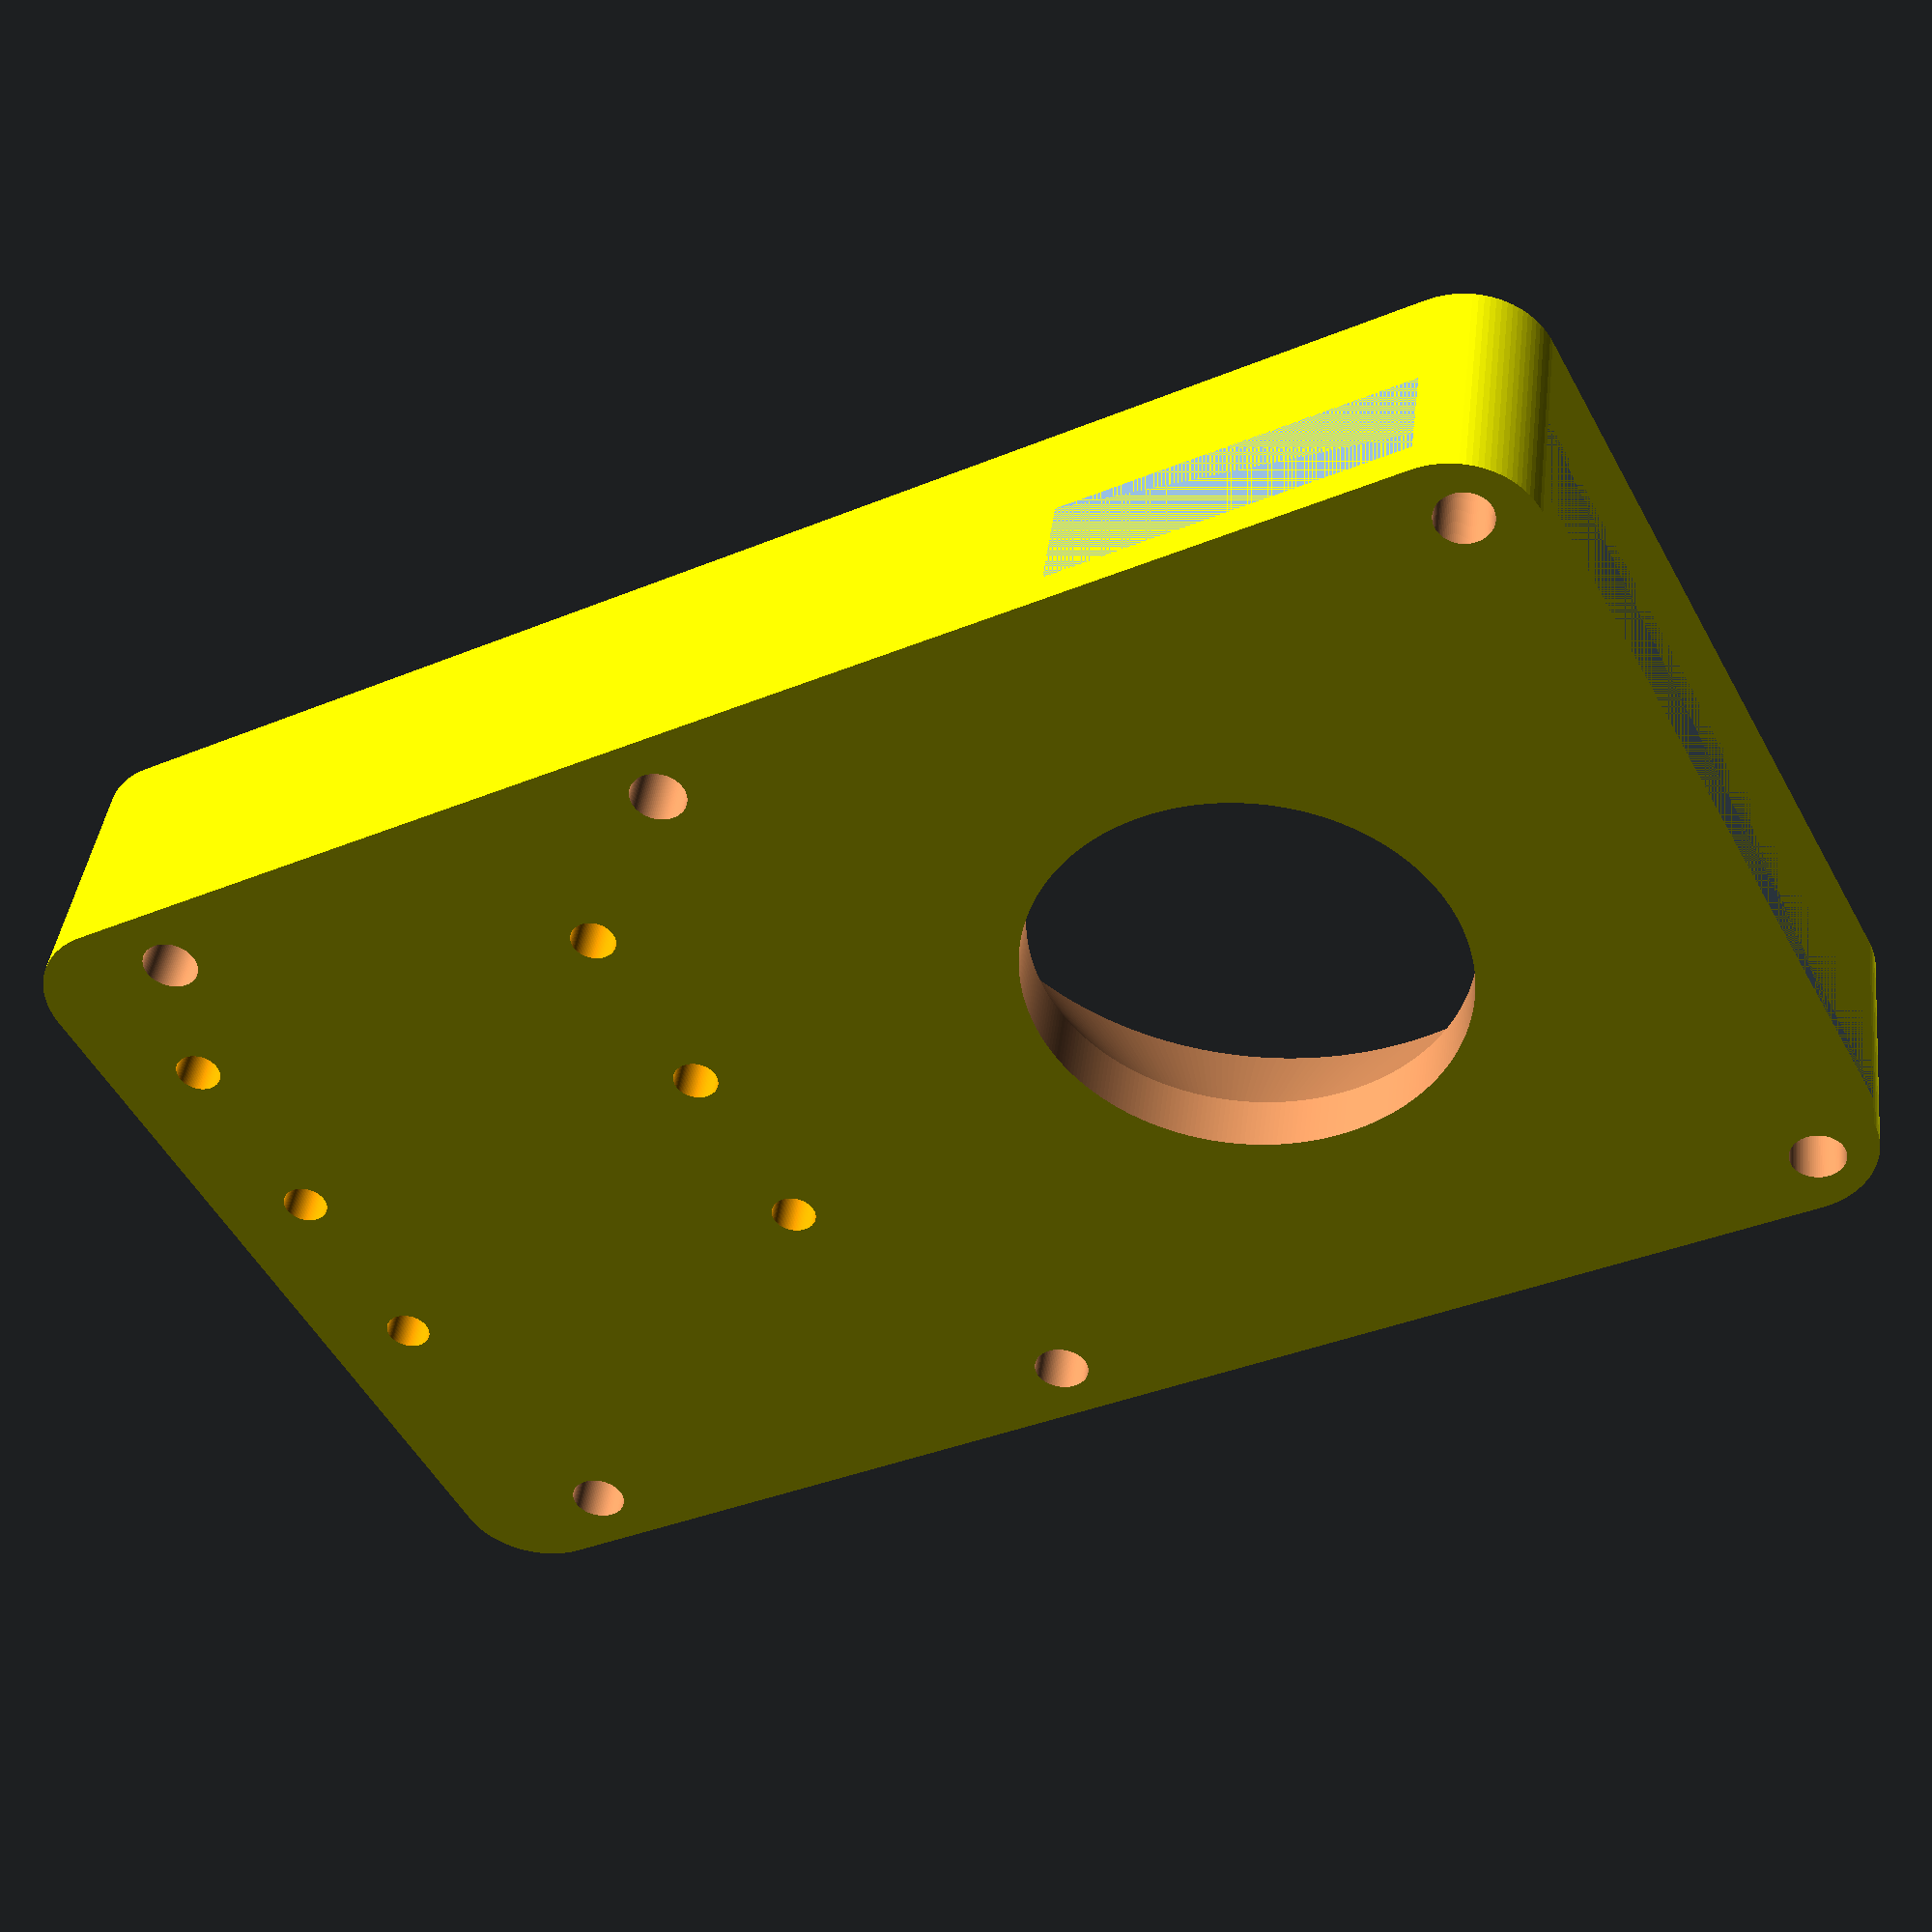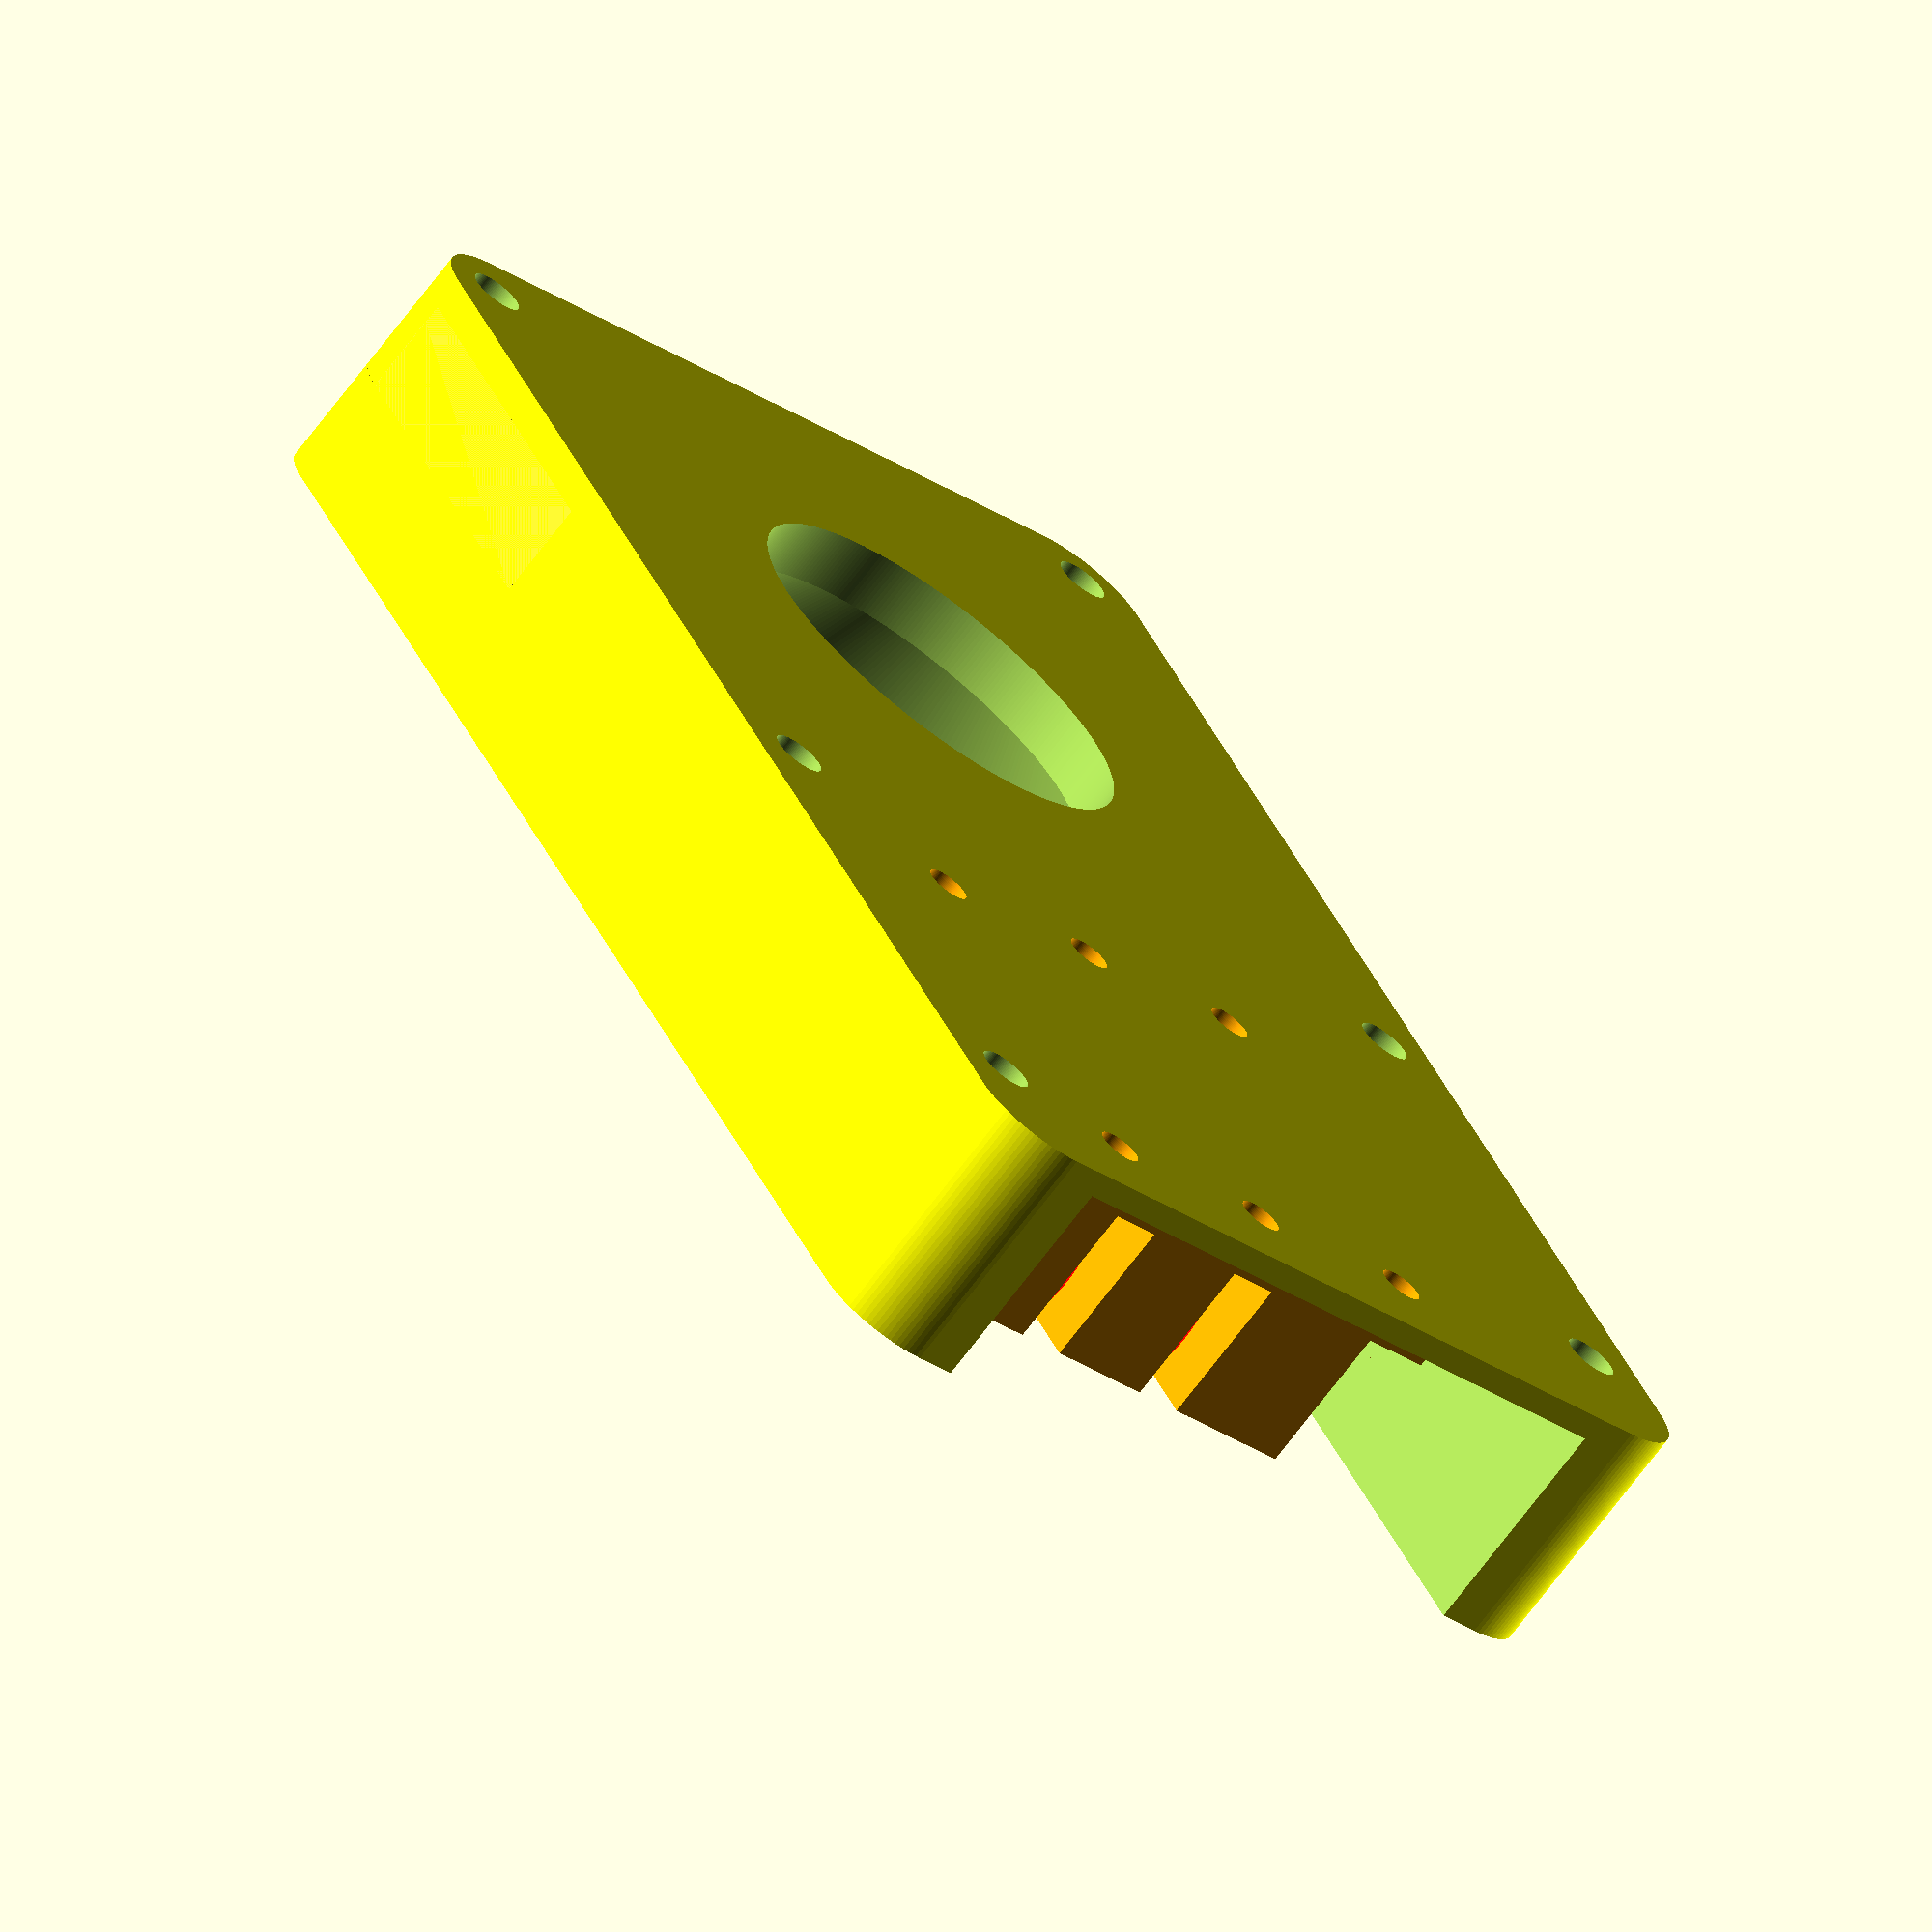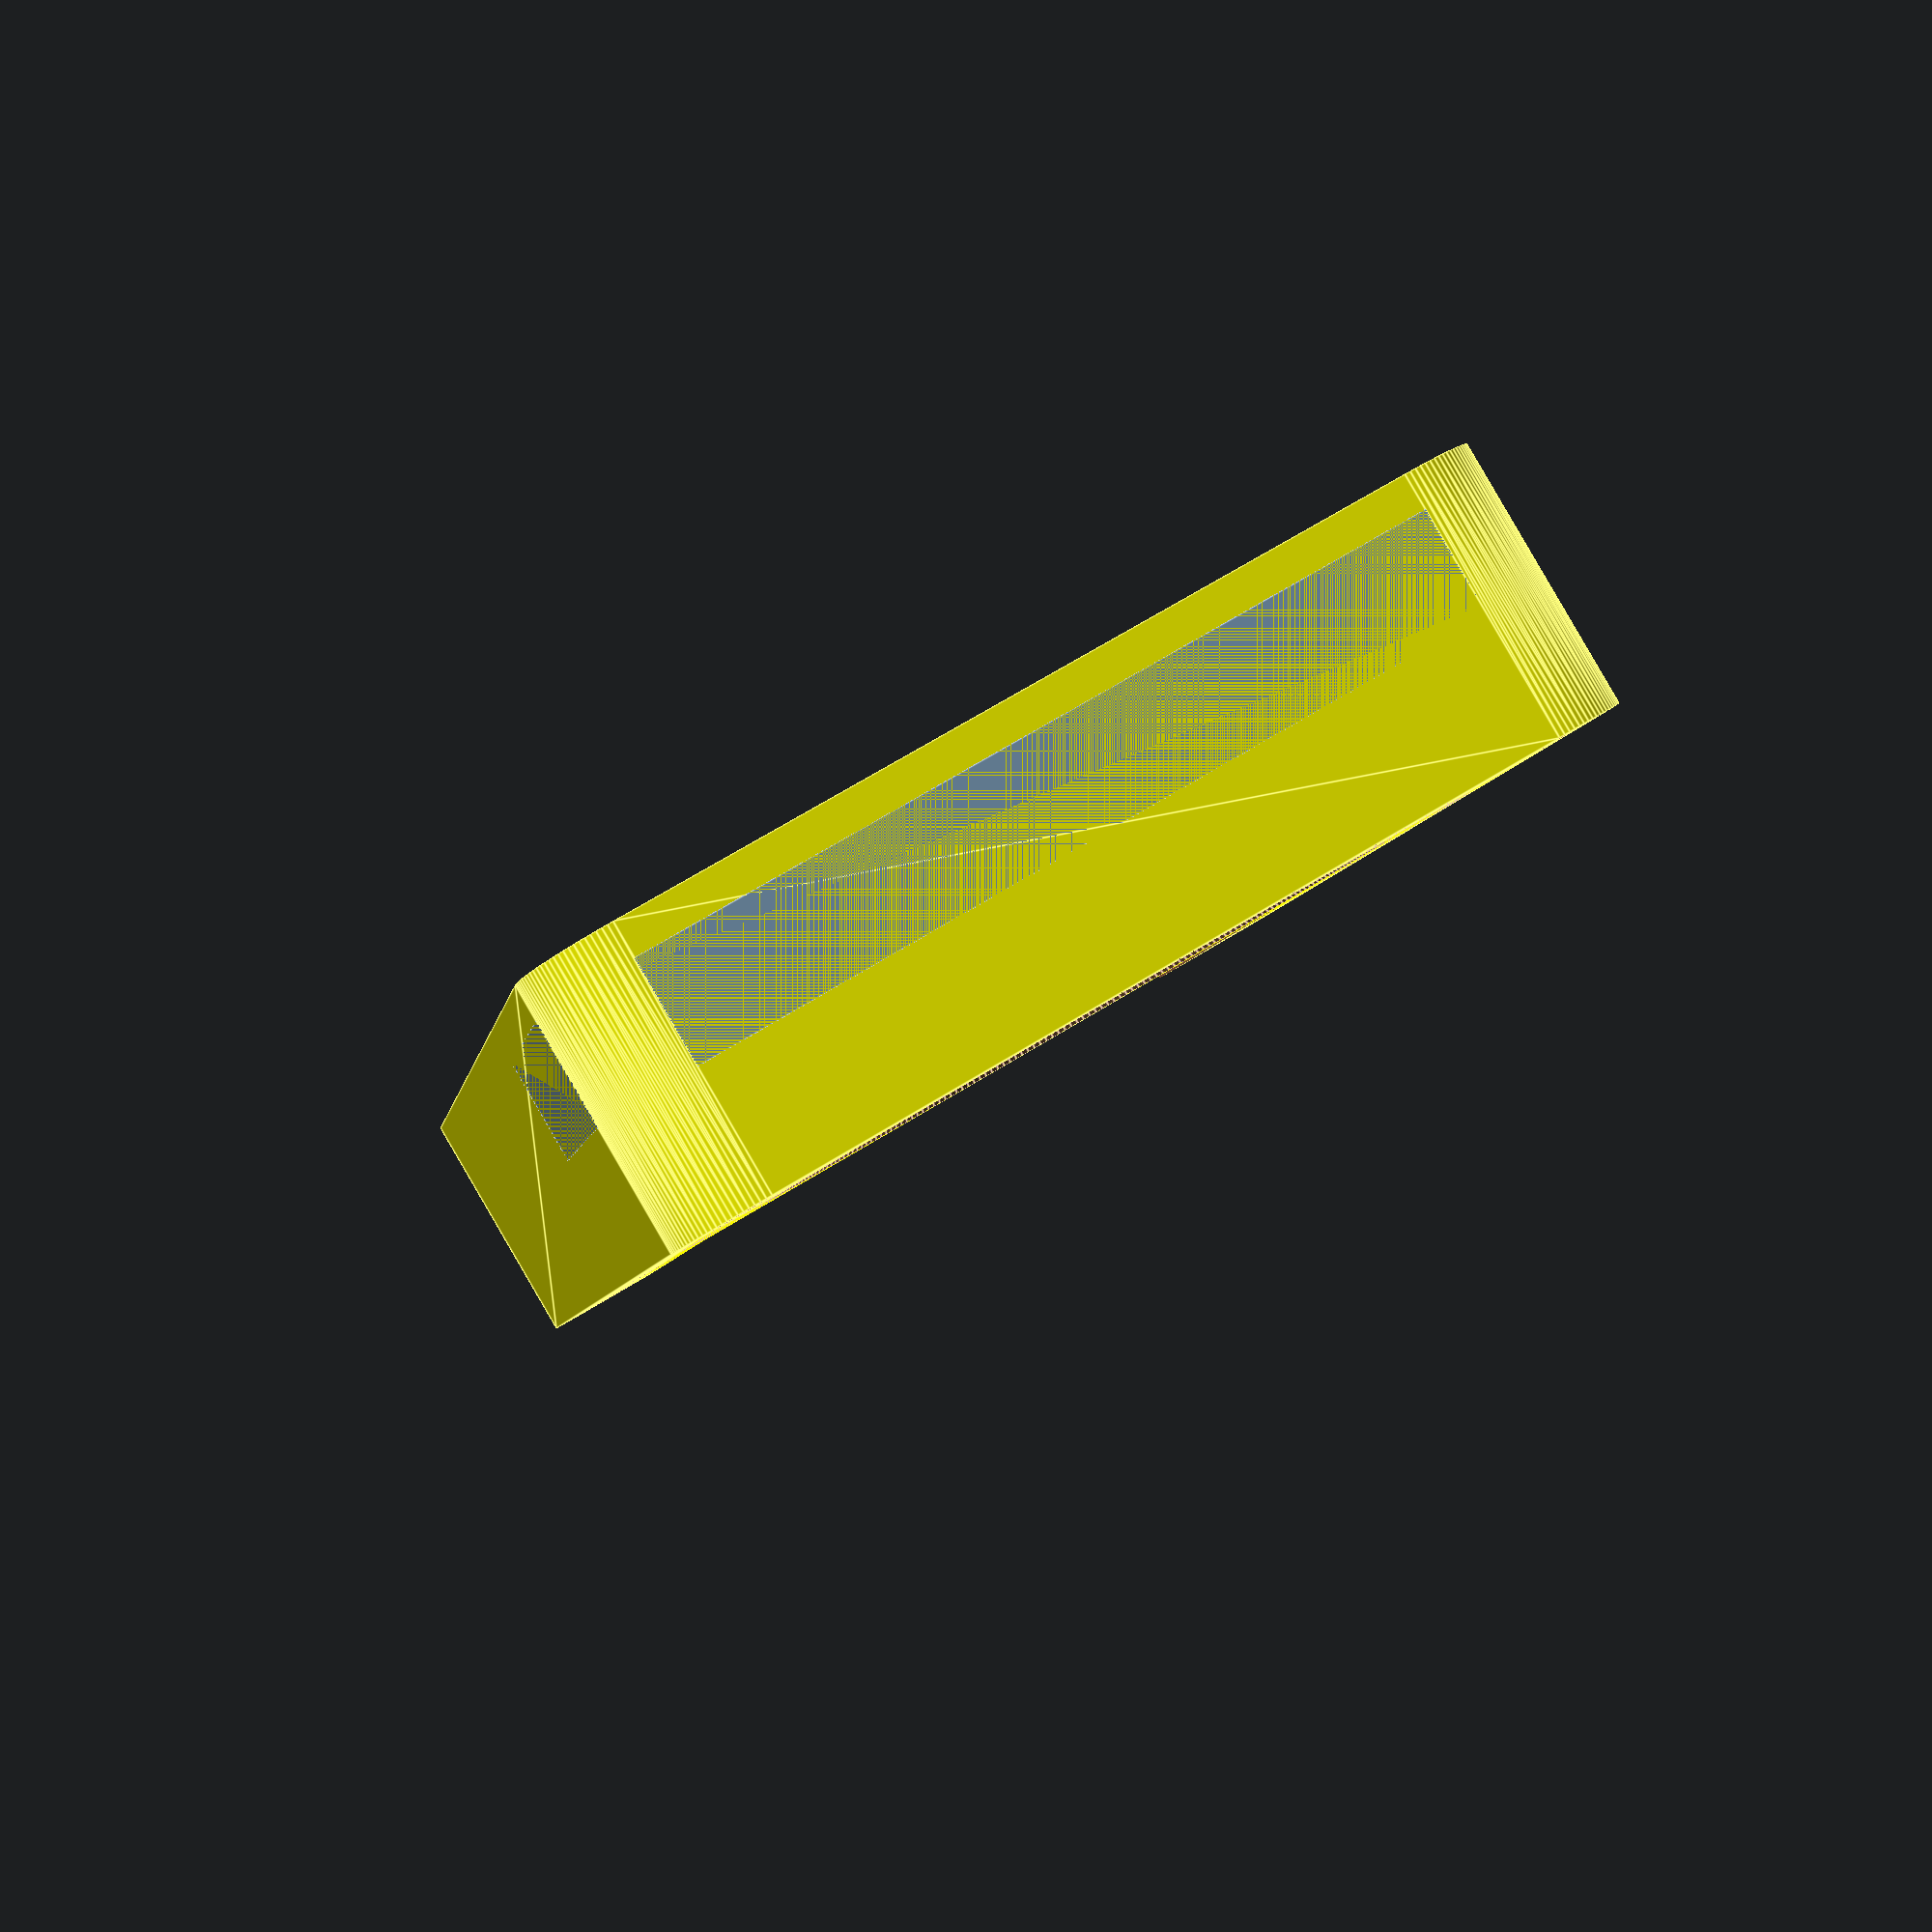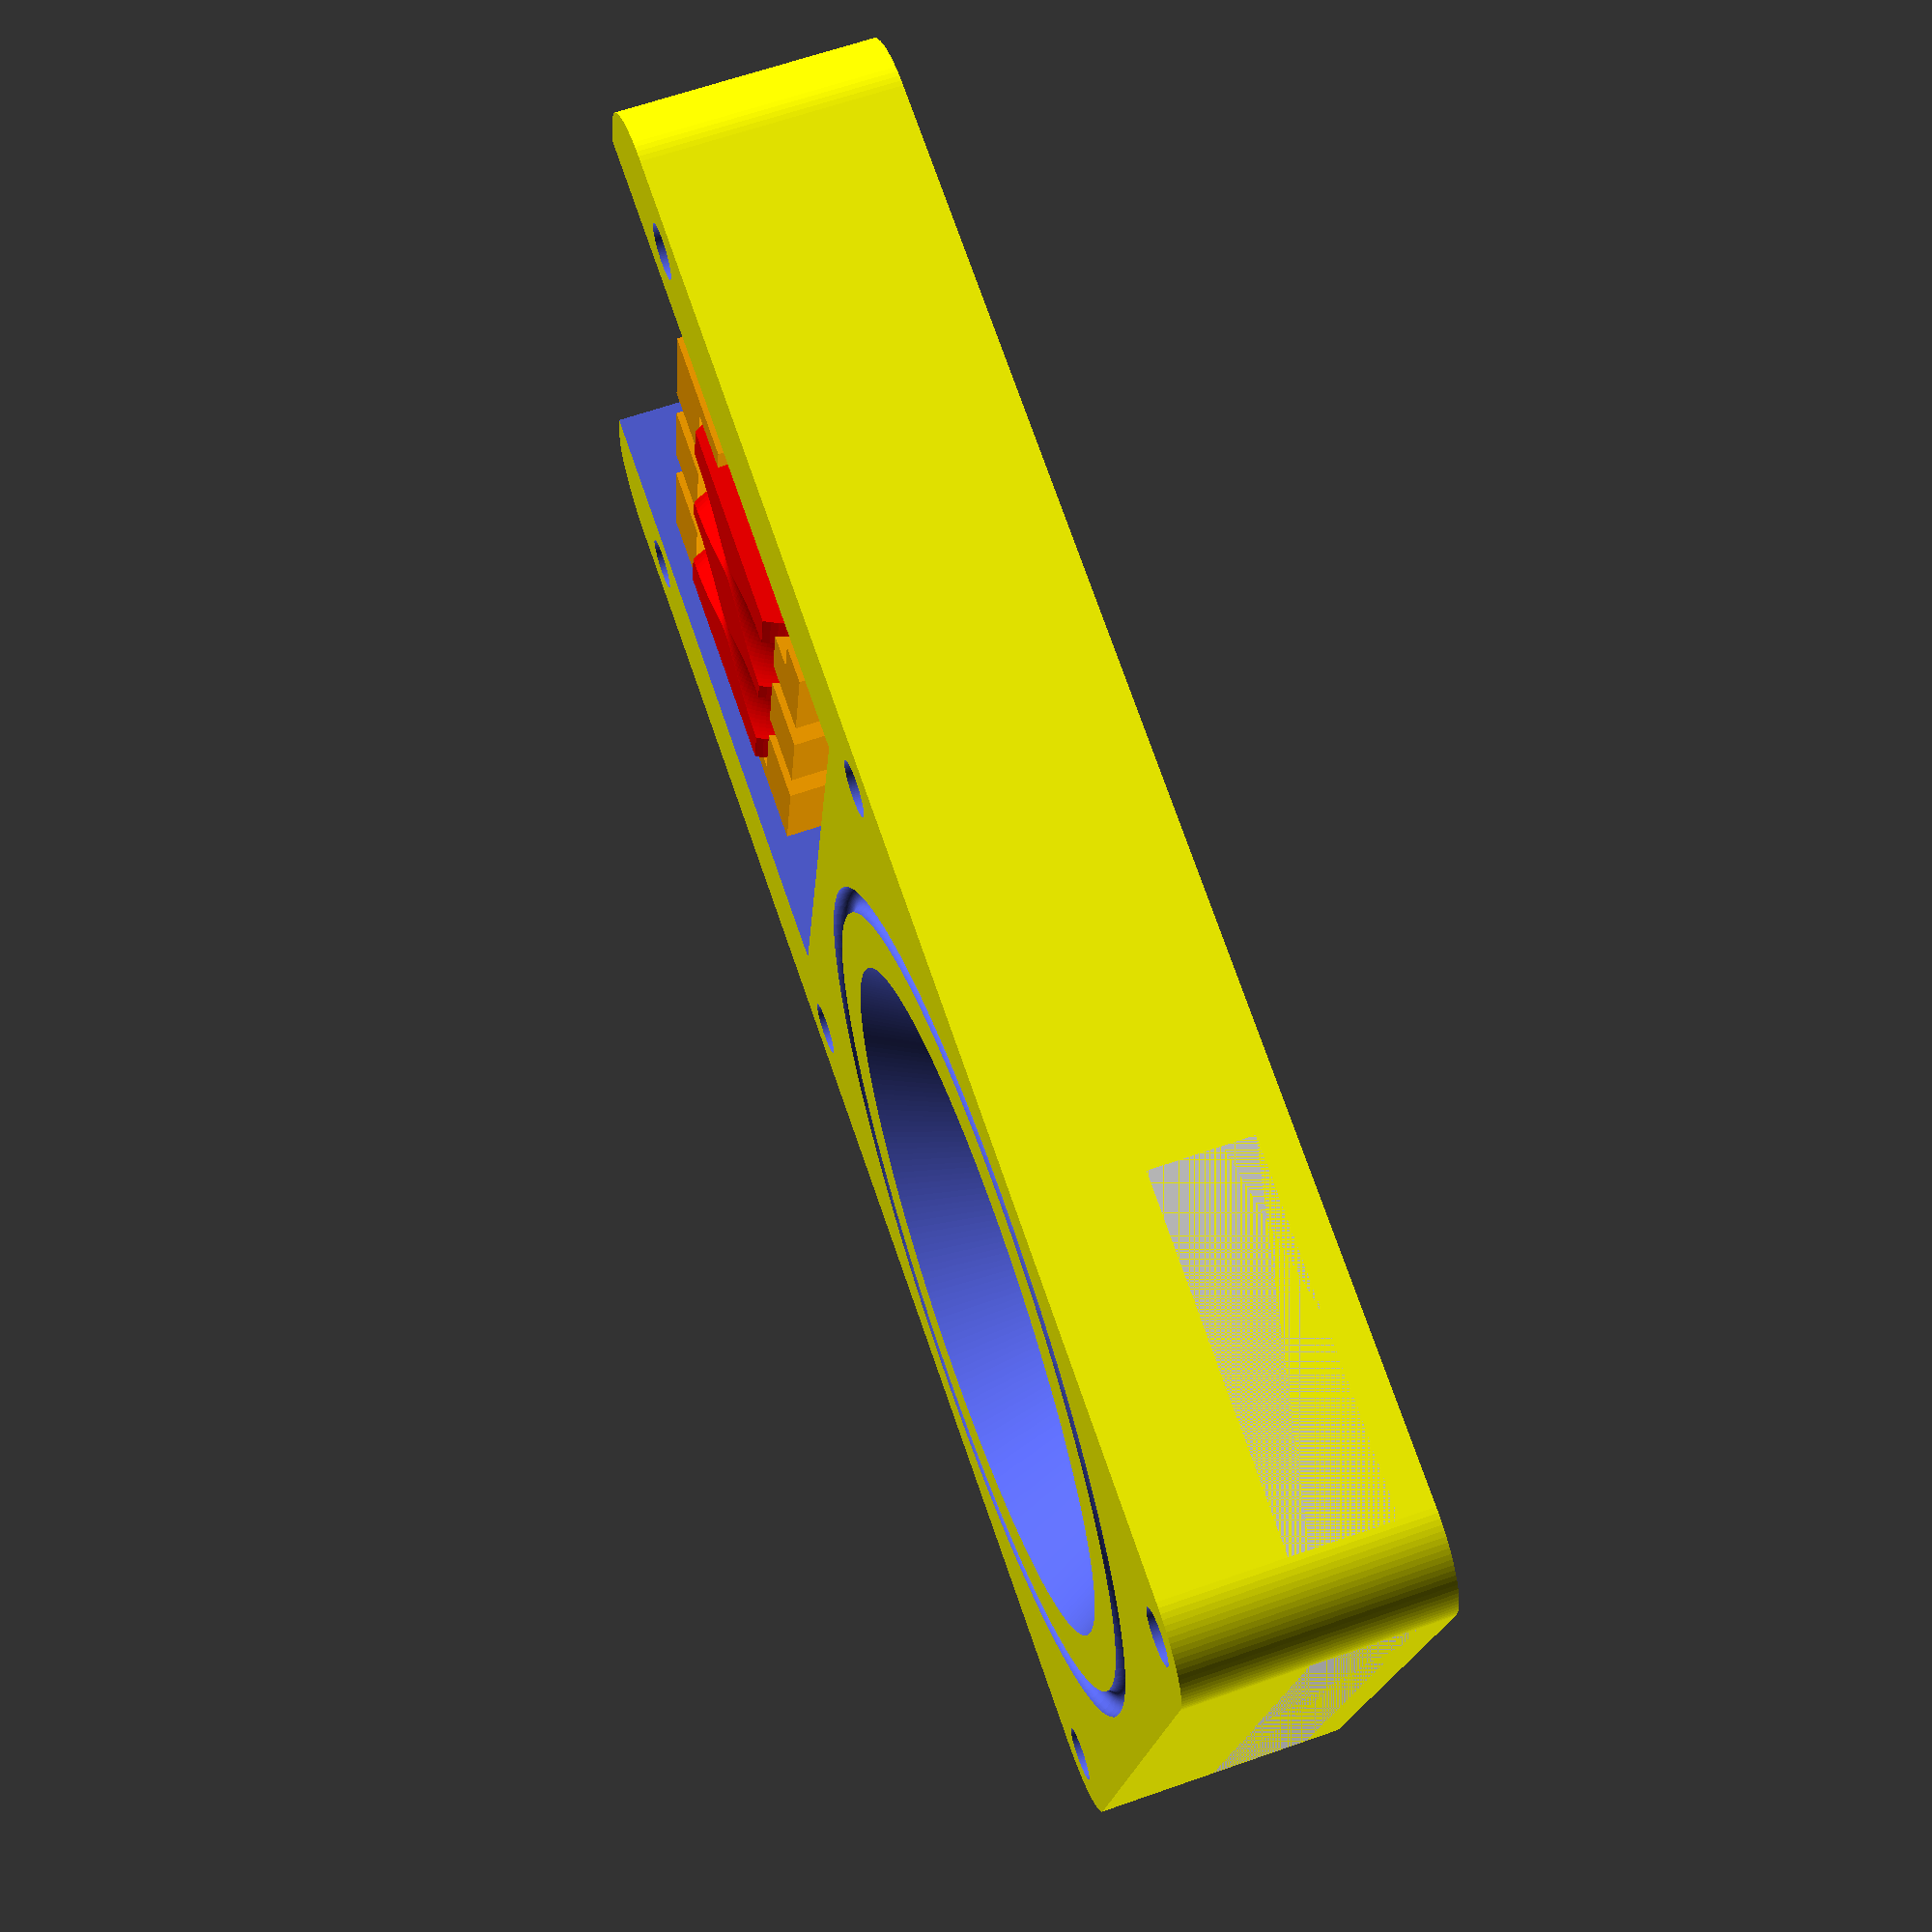
<openscad>
// Main configurable parameters
chamber_internal_radius=25; // radius of the soil surface
chamber_internal_step_width=5; // This is used to avoid having a sharp(=delicate) edge at the bottom of the chamber
chamber_internal_radius_top=40; // larger radius at top allows sunlight to enter when sun lower in sky
chamber_height=30;
chamber_wall_thickness=15;
mink_r=10; // radius for curved edges
pipe_radius=3; // main air pipes
peristaltic_pipe_radius=3;
oring_xs_radius=1.5; // o-ring seal cross section
pipe_spacing=19; // distance between in/out pipes where they emerge in the housing
bolt_radius=3.2; // M6 bolt diameter = 6mm, leave some clearance
// servo to be installed on side
servo_length=24.6;
servo_hole_spacing=28.6;
servo_axis_z=11.6/2;
servo_axis_x=7; // manual measurement - not shown on data sheet
servo_width=11.6;
//cam_axle_height=chamber_height-servo_axis_z;
cam_axle_radius=2.5;
fn_resolution=100; //quality vs render time
$fn=fn_resolution;
housing_floor_thickness=3;
housing_length=65;

peristaltic_valve_cutout_radius=15; // better to have this a fixed size suitable for the parts being used.
valve_gap=15; // space to fix pipes in by hand after printing
valve_wall_thickness_y=4; // sides where the axis / servo are
valve_wall_thickness_x=6; // front and back
valve_base_thickness=3;
valve_base_length=10;
cam_clearance=1;


///////////////////////////////

// calculate important dimensions
// Some of these would be suitable for manual setting
// The calculations just make reasonable estimates
chamber_external_radius=chamber_internal_radius_top+chamber_wall_thickness;
chamber_wall_middle_radius=chamber_internal_radius_top+(0.5*chamber_wall_thickness);
box_length=chamber_external_radius+housing_length;
h_in=chamber_height/3; // height of inlet pipe
h_out=chamber_height/3; // height of outlet pipe

valve_length=(peristaltic_valve_cutout_radius+valve_wall_thickness_x+cam_clearance)*2;

cam_axle_height=h_in+peristaltic_valve_cutout_radius-peristaltic_pipe_radius;


mink_d=mink_r*2;
//////////////////////////////////


// Output some useful information about the object
echo("Overall dimensions (l,w,d) in cm: ",(chamber_external_radius+box_length)/10,chamber_external_radius*2/10,chamber_height/10);

// Build the object
difference(){
color("yellow")
shell3();
chamber_hole();
housing_hole();
pipe_out();
pipe_in();
lid_seal();
foot_holes();
valve_mounting_screw_holes();
*pipe_screw1();
}

// add the peristaltic valve
color("orange")
peristaltic_valve();

// add the valve cam
color("red")
cam();

///////////////
// VARIABLES //
///////////////
// these variables are used by the modules and probably don't need to be changed usually
valve_xpos=chamber_external_radius*2+valve_gap;
valve_width=pipe_spacing*3;
valve_length_middle=valve_xpos+(valve_length/2);
valve_cutout_y=valve_width-(2*valve_wall_thickness_y); //offset+chamber_wall_thickness/2;
valve_ypos=chamber_external_radius-valve_wall_thickness_y-(valve_cutout_y/2)+(pipe_spacing/2);


/////////////
// MODULES //
/////////////


module cam() {
	roller_radius=3; // M6 rod could be used as the roller


	// Build a cylinder then cut parts away.
	difference(){
		// the main cylinder
		translate([valve_length_middle,valve_ypos+valve_cutout_y+valve_wall_thickness_y-(0.5*cam_clearance),cam_axle_height]){
			rotate([90,0,0]) {
				cylinder(r=peristaltic_valve_cutout_radius-cam_clearance,h=valve_cutout_y-cam_clearance,$fn=fn_resolution);
			}
		}

		// cut off the top which is not needed
		translate([valve_xpos,valve_ypos,cam_axle_height+servo_axis_z+1]){
			cube([valve_length,valve_width,servo_width+1]);
		}

		// Cut out a groove for the outlet pipe roller
		translate([valve_length_middle,chamber_external_radius,cam_axle_height]){
			rotate([90,0,0])
			rotate_extrude(convexity = 10,$fn=100)
			translate([peristaltic_valve_cutout_radius-cam_clearance,0, 0])
			circle(r = peristaltic_pipe_radius*2.5, $fn=100);
		}

		// Cut out a groove for the inlet pipe roller
		translate([valve_length_middle,chamber_external_radius+pipe_spacing,cam_axle_height]){
			rotate([90,0,0])
			rotate_extrude(convexity = 10,$fn=100)
			translate([peristaltic_valve_cutout_radius-cam_clearance,0, 0])
			circle(r = peristaltic_pipe_radius*2.5, $fn=100);
		}

		// cut out a hole for the roller to go in
		// the hole is offset so it is only open at one end
		translate([valve_length_middle,valve_ypos+valve_cutout_y+(0.5*valve_wall_thickness_y),cam_axle_height-peristaltic_valve_cutout_radius+cam_clearance+roller_radius]){
			rotate([90,0,0]) {
				cylinder(r=roller_radius+0.1,h=valve_cutout_y,$fn=fn_resolution);
			}
		}

		// cut off the sharp edge on the roller hole
		translate([valve_length_middle,valve_ypos+valve_cutout_y+(0.5*valve_wall_thickness_y),cam_axle_height-peristaltic_valve_cutout_radius+cam_clearance]){
			rotate([90,0,0]) {
				cylinder(r=0.75*(roller_radius+0.1),h=valve_cutout_y,$fn=fn_resolution);
			}
		}


	} // end of difference group

	// add an axle on the end where the servo is not
	axle_length=(2*cam_clearance)+valve_wall_thickness_y;
	translate([valve_length_middle,valve_ypos+valve_cutout_y+valve_wall_thickness_y-(0.5*cam_clearance)+axle_length+0.01,cam_axle_height]){
		rotate([90,0,0]) {
			cylinder(r=cam_axle_radius,h=valve_cutout_y-cam_clearance+axle_length,$fn=fn_resolution);
		}
	}

	// draw the roller
		translate([valve_length_middle,valve_ypos+valve_cutout_y+(0.5*valve_wall_thickness_y),cam_axle_height-peristaltic_valve_cutout_radius+cam_clearance+roller_radius]){
			rotate([90,0,0]) {
				cylinder(r=roller_radius,h=valve_cutout_y-(0.5*valve_wall_thickness_y)-(0.5*cam_clearance),$fn=fn_resolution);
			}
		}
}





module peristaltic_valve() {

first_hole=(servo_length-servo_hole_spacing)/2;

// Build the main control surface: a cuboid with cylindrical cutout
difference(){
	// A cuboid from which we will cut away to make the shape
	translate([valve_xpos,valve_ypos,housing_floor_thickness]){
		cube([valve_length,valve_width,chamber_height-housing_floor_thickness]);
	}	
	
	// cutting away several bits - therefore use union here to merge the cutout shapes
	union(){
	// Cut out a cylinder
	translate([valve_length_middle,valve_ypos+valve_cutout_y+valve_wall_thickness_y,cam_axle_height]){
		rotate([90,0,0]) {
			cylinder(r=peristaltic_valve_cutout_radius,h=valve_cutout_y,$fn=fn_resolution);
		}
	}
	// cut out a path for the outlet pipe
	translate([valve_xpos-1,chamber_external_radius-pipe_radius,h_in-pipe_radius]){
		cube([housing_length+1,pipe_radius*2,chamber_height]);
	}
	
	// cut out a path for the intlet pipe
	translate([valve_xpos-1,chamber_external_radius-pipe_radius+pipe_spacing,h_in-pipe_radius]){
		cube([housing_length+1,pipe_radius*2,chamber_height]);
	}

	}

	// cut out a hole for the cam axle
	translate([valve_length_middle,chamber_external_radius+valve_width,cam_axle_height]){
		rotate([90,0,0]) {
			cylinder(r=cam_axle_radius,h=valve_cutout_y*2,$fn=fn_resolution);
		}
	}
	
	// cut out a hole where the servo will be mounted
	translate([valve_length_middle-servo_length+servo_axis_x,valve_ypos-1,cam_axle_height-servo_axis_z]){
	cube([servo_length,7.3,servo_width+1]);

	// screw hole 1
	translate([first_hole,7.3,servo_width/2])
	rotate([90,0,0])
	cylinder(r=1,h=7.3);

	// screw hole 2
	translate([first_hole+servo_hole_spacing,7.3,servo_width/2])
	rotate([90,0,0])
	cylinder(r=1,h=7.3);

}	

	// cut off the top because we cannot build over the top of the servo hole
	// anyway nothing is needed above the control surface
	translate([valve_xpos-1,valve_ypos-1,cam_axle_height+servo_axis_z]){
	cube([valve_length+2,valve_width+1.1,chamber_height]);
	}

}

	// add a base with screw holes
	difference(){
	translate([valve_xpos-valve_base_length,valve_ypos,housing_floor_thickness]){
		cube([valve_length+(2*valve_base_length),valve_width,valve_base_thickness]);
	}	

	// screw holes
	valve_mounting_screw_holes();
	}

}

module valve_mounting_screw_holes() {
z=-0.5*chamber_height;
y0=valve_ypos+(0.1*valve_width);
y1=valve_ypos+(0.9*valve_width);
y2=valve_ypos+(0.5*valve_width);

x0=valve_xpos-0.5*valve_base_length;
x1=valve_xpos+0.5*valve_base_length+valve_length;

	//valve_width
	translate([x0,y0,z]) 
		cylinder(h=chamber_height, r=2.6, $fn=fn_resolution);
	translate([x0,y1,z]) 
		cylinder(h=chamber_height, r=2.6, $fn=fn_resolution);
	translate([x0,y2,z]) 
		cylinder(h=chamber_height, r=2.6, $fn=fn_resolution);
	translate([x1,y0,z]) 
		cylinder(h=chamber_height, r=2.6, $fn=fn_resolution);
	translate([x1,y1,z]) 
		cylinder(h=chamber_height, r=2.6, $fn=fn_resolution);
	translate([x1,y2,z]) 
		cylinder(h=chamber_height, r=2.6, $fn=fn_resolution);
}

// pipe_out
// this pipe should have the shortest length because the gas will
// be measured. Better to get to the detecter by a short route.
module pipe_out(){
	// First make the pipe
	translate([chamber_external_radius,chamber_external_radius,h_out])
		rotate([0,90,0])
			cylinder(h=box_length+2,r=pipe_radius,$fn=fn_resolution);
}

// pipe_out2 - unfinished idea
// putting proper curves on pipes
module pipe_out2(){
	rotate([0,90,90])
	pipe_90();
	rotate([0,-90,-90])
	pipe_90();
}

// pipe_90 - 90 degree pipe turn
module pipe_90() {
	difference(){
	rotate_extrude(convexity = 10,$fn=100)
		translate([pipe_radius*4,0, 0])
			circle(r = pipe_radius, $fn=100);
	translate([pipe_radius*4,0,0])
		cube([pipe_radius*8,pipe_radius*15,pipe_radius*3],center=true);
	translate([0,pipe_radius*4,0])
		cube([pipe_radius*15,pipe_radius*8,pipe_radius*3],center=true);
}
}

// pipe_in - pipe for gas flow into chamber
// follows a winding path through the casing to enter
// at 90 degrees compared to the pipe_out
// calcs in this module could probably be simplified a lot.
module pipe_in() {
	// pipe entering chamber
	translate([chamber_external_radius,chamber_external_radius,h_in]) {
		rotate([0,90,90]) {
			cylinder(h=chamber_wall_middle_radius,r=pipe_radius,$fn=fn_resolution);
		}
	}
	// pipe exiting to housing
	translate([chamber_external_radius*2-(chamber_wall_thickness/2)-pipe_radius*2,chamber_external_radius+pipe_spacing,h_in]) {
			rotate([0,90,0]) {
				cylinder(h=box_length,r=pipe_radius,$fn=fn_resolution);
			}
	}


	difference(){
	// curved pipe parallel to chamber edge
	translate([chamber_external_radius,chamber_external_radius,0])	
	rotate_extrude(convexity = 10,$fn=100)
	translate([chamber_wall_middle_radius,h_in, 0])
	circle(r = pipe_radius, $fn=100);

	// cutout section of curved pipe
	union(){
		translate([0,0,h_in-pipe_radius*2]){
			cube([chamber_external_radius*2,chamber_external_radius-pipe_radius+pipe_spacing,pipe_radius*4]);
			cube([chamber_external_radius-pipe_radius,chamber_external_radius*2,pipe_radius*4]);
		}
	}
	}
}

module lid_seal() {
	translate([chamber_external_radius,chamber_external_radius,0])	
	rotate_extrude(convexity = 10,$fn=100)
	translate([chamber_wall_middle_radius,chamber_height, 0])
	circle(r = oring_xs_radius, $fn=100);
}


// shell3 - the main body shell
// minkowski() adds curved edges, but also enlarges each edge by
// the radius of the minkowski object
// - hence translation (mink_r) and size adjustment (mink_d)
module shell3() {
translate([mink_r,mink_r,0]) {
minkowski(){
	cube([housing_length+box_length-mink_d,chamber_external_radius*2-mink_d,chamber_height]);
	cylinder(r=mink_r,h=0.1);
}
}
}


// chamber_hole - the void that will be subtracted from the shell
module chamber_hole(){
translate([chamber_external_radius,chamber_external_radius,-1]){
union(){
cylinder(h=chamber_height+2, r1=chamber_internal_radius-chamber_internal_step_width,  r2=chamber_internal_radius_top,$fn=fn_resolution*3,center=false);
cylinder(h=chamber_height+2, r=chamber_internal_radius,$fn=fn_resolution*3);

}
}

}

module housing_hole(){
translate([chamber_external_radius*2-chamber_wall_thickness*0,chamber_wall_thickness,housing_floor_thickness]){
	cube([box_length,chamber_internal_radius_top*2,chamber_height+5]);
}
}


// foot_holes are meant to have an M8 bolt passed through to
// act as feet and support the whole apparatus off the ground.
// This is important to avoid blocking gas movement in soil 
// surrounding the measurement area, and is also good for isolating
// the equipment from moisture and dirt.
module foot_holes() {
y0=chamber_wall_thickness/2;
y1=chamber_external_radius*2-y0;
x0=chamber_wall_thickness/2;
x1=chamber_external_radius*2-x0;
x2=chamber_external_radius+box_length-x0;

translate([x0,y0,-1]) 
	cylinder(h=chamber_height+2, r=bolt_radius, $fn=fn_resolution);
translate([x0,y1,-1]) 
	cylinder(h=chamber_height+2, r=bolt_radius, $fn=fn_resolution);
translate([x1,y0,-1]) 
	cylinder(h=chamber_height+2, r=bolt_radius, $fn=fn_resolution);
translate([x1,y1,-1]) 
	cylinder(h=chamber_height+2, r=bolt_radius, $fn=fn_resolution);
translate([x2,y0,-1]) 
	cylinder(h=chamber_height+2, r=bolt_radius, $fn=fn_resolution);
translate([x2,y1,-1]) 
	cylinder(h=chamber_height+2, r=bolt_radius, $fn=fn_resolution);
}


</openscad>
<views>
elev=318.1 azim=28.2 roll=187.0 proj=p view=wireframe
elev=70.3 azim=117.3 roll=143.0 proj=o view=wireframe
elev=91.7 azim=280.0 roll=210.2 proj=p view=edges
elev=116.0 azim=10.3 roll=109.5 proj=p view=solid
</views>
